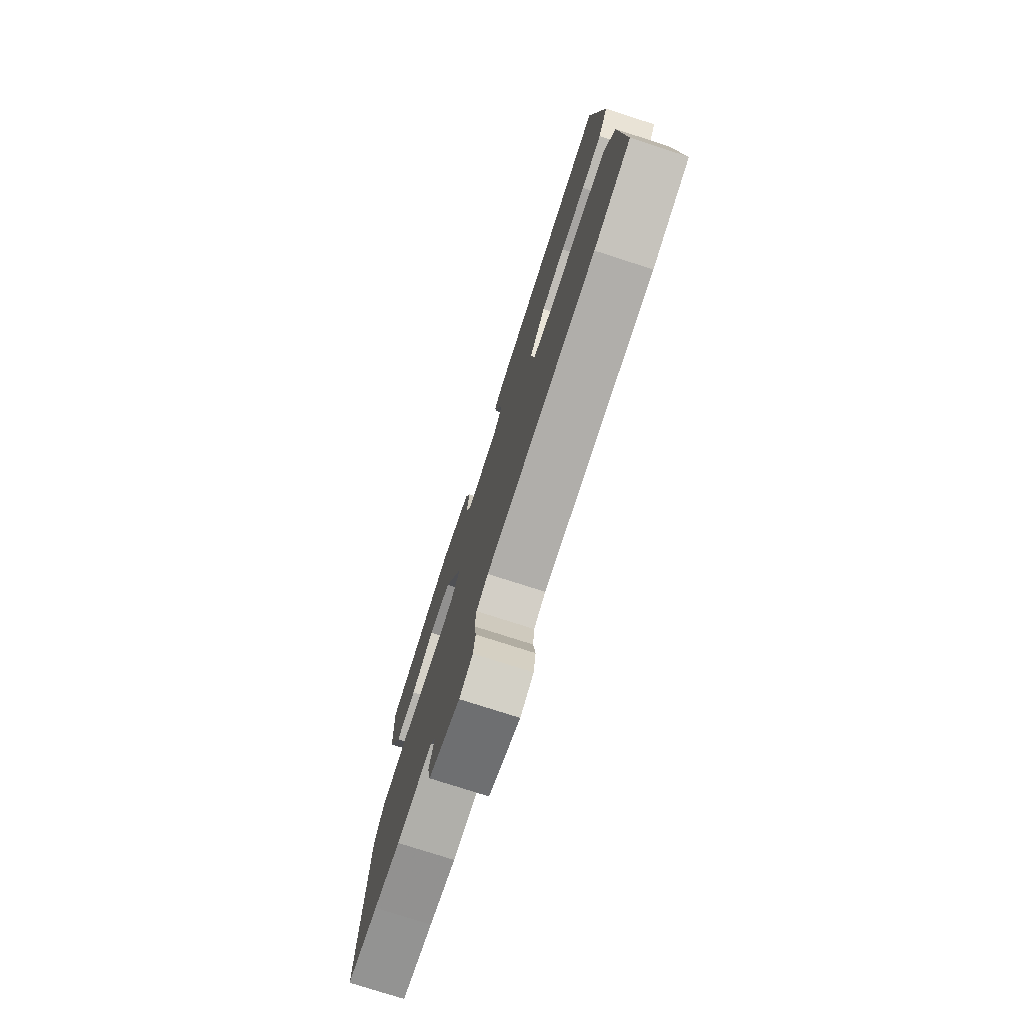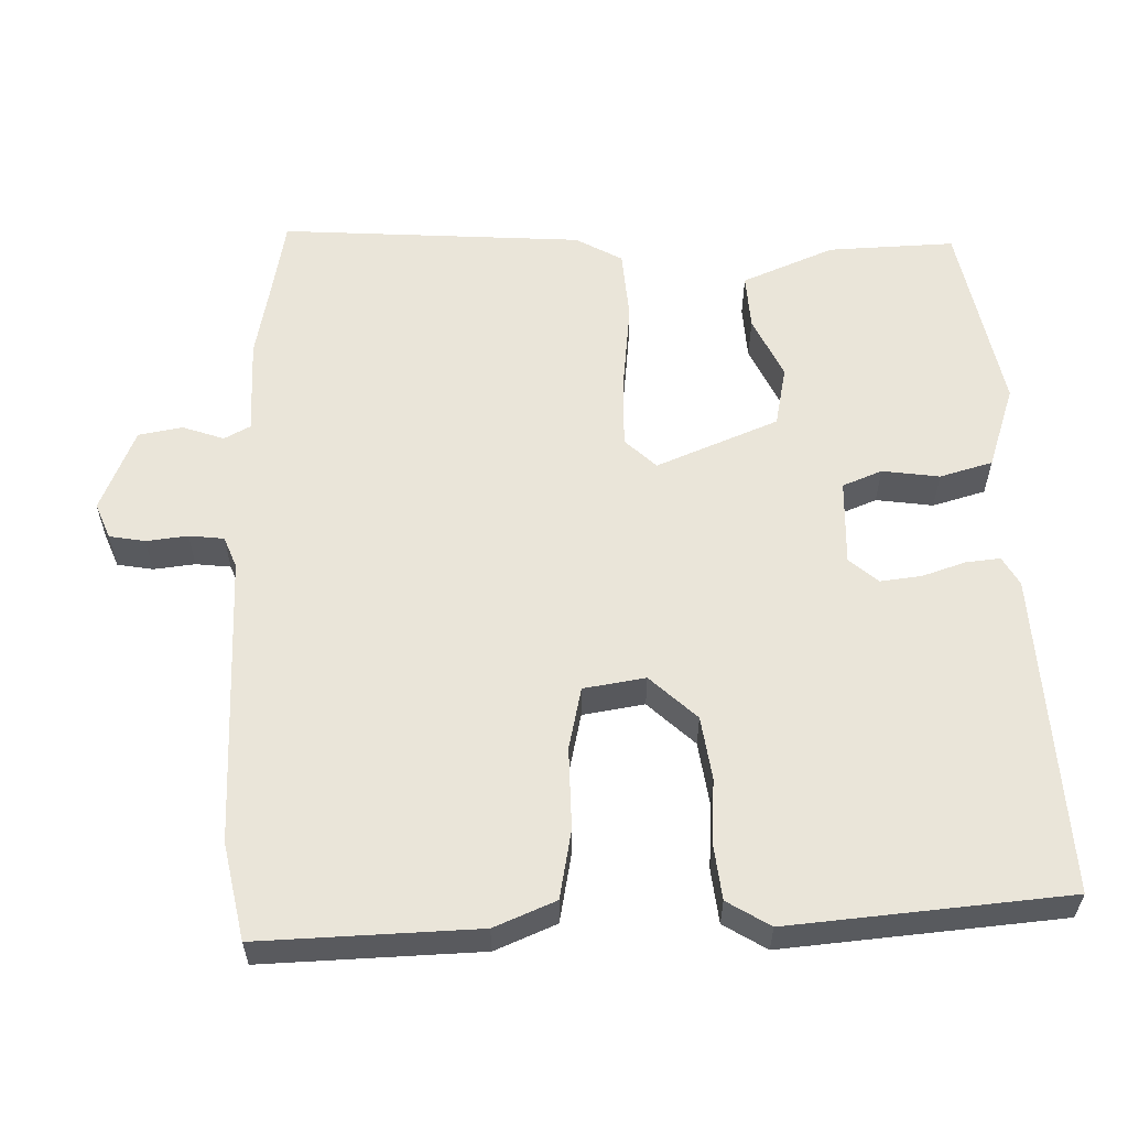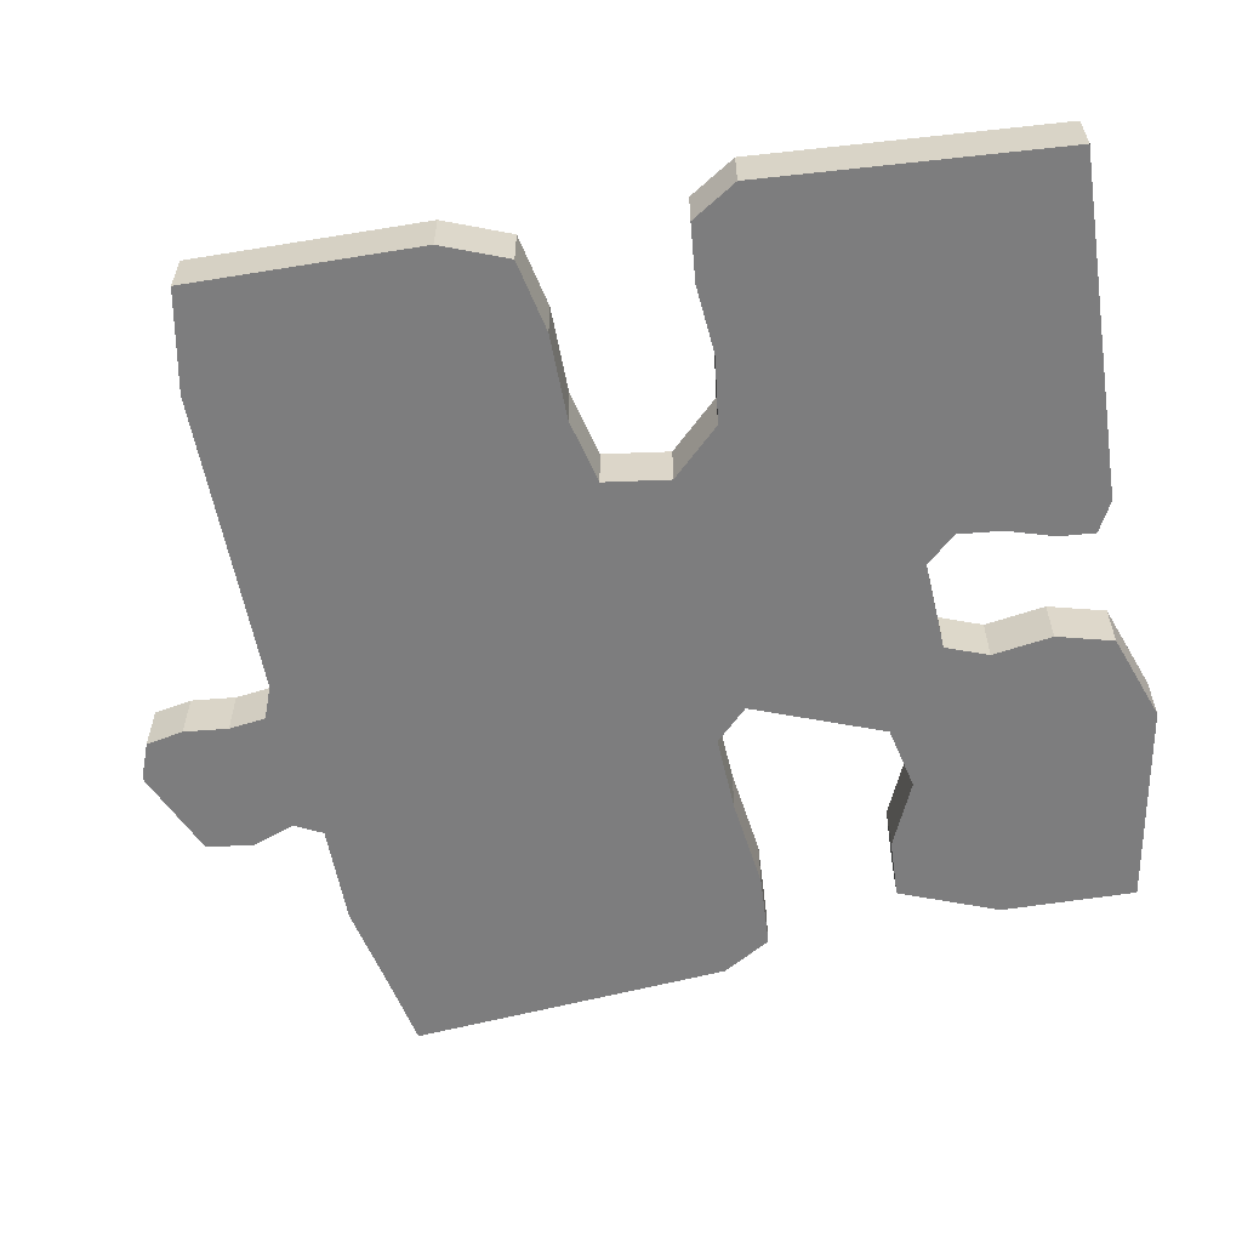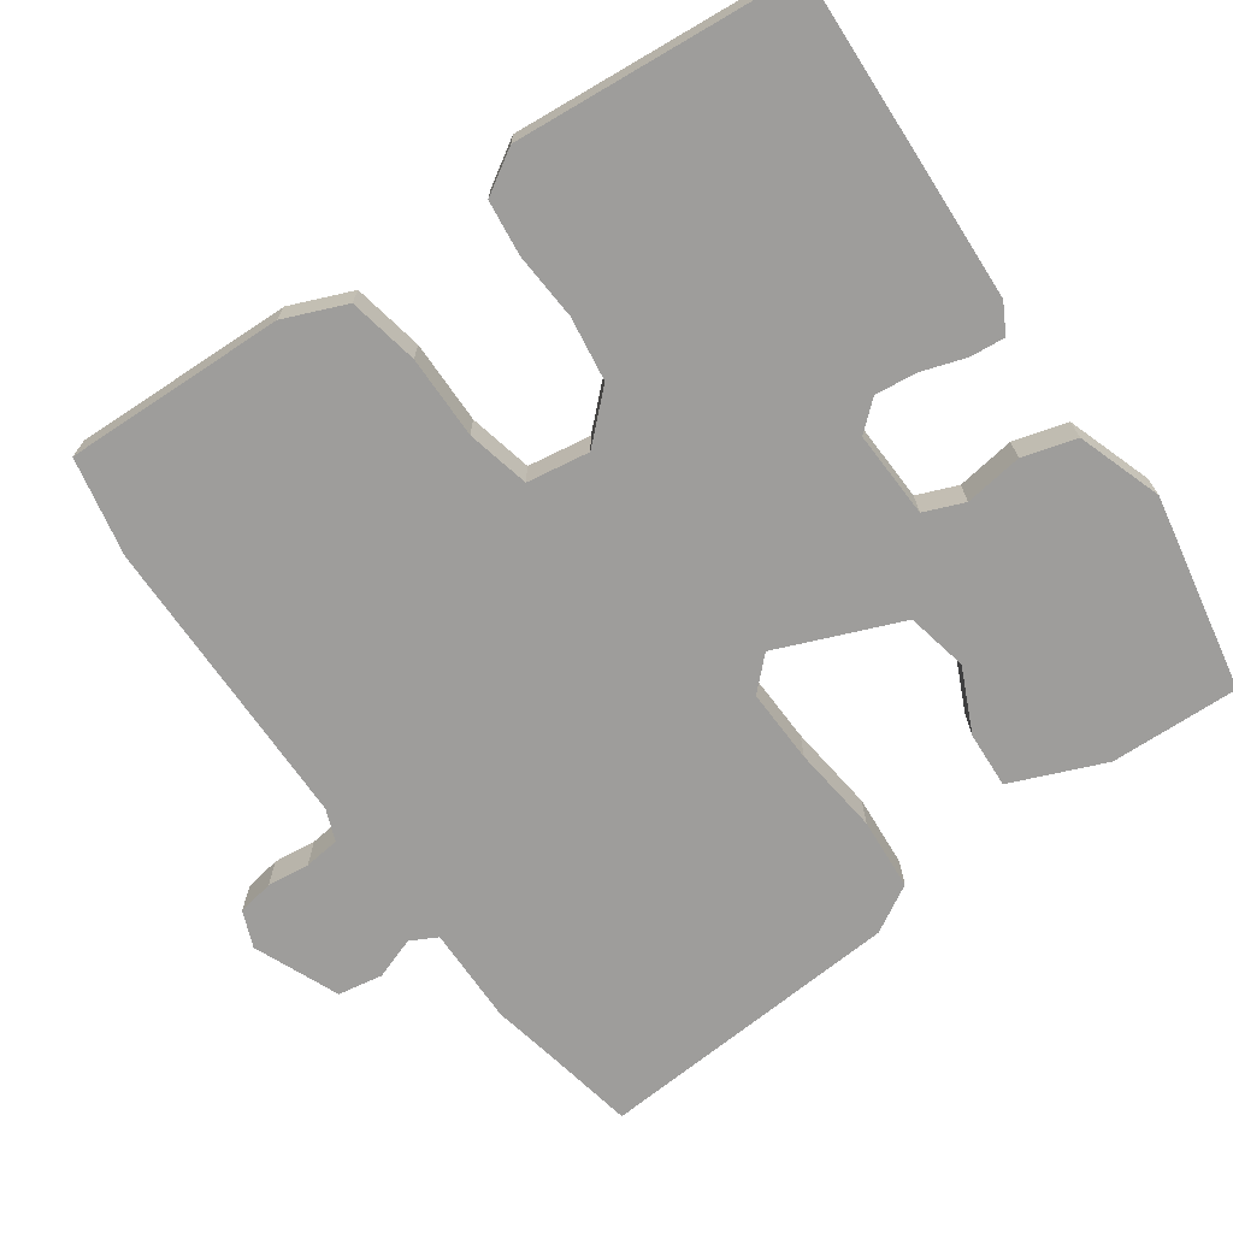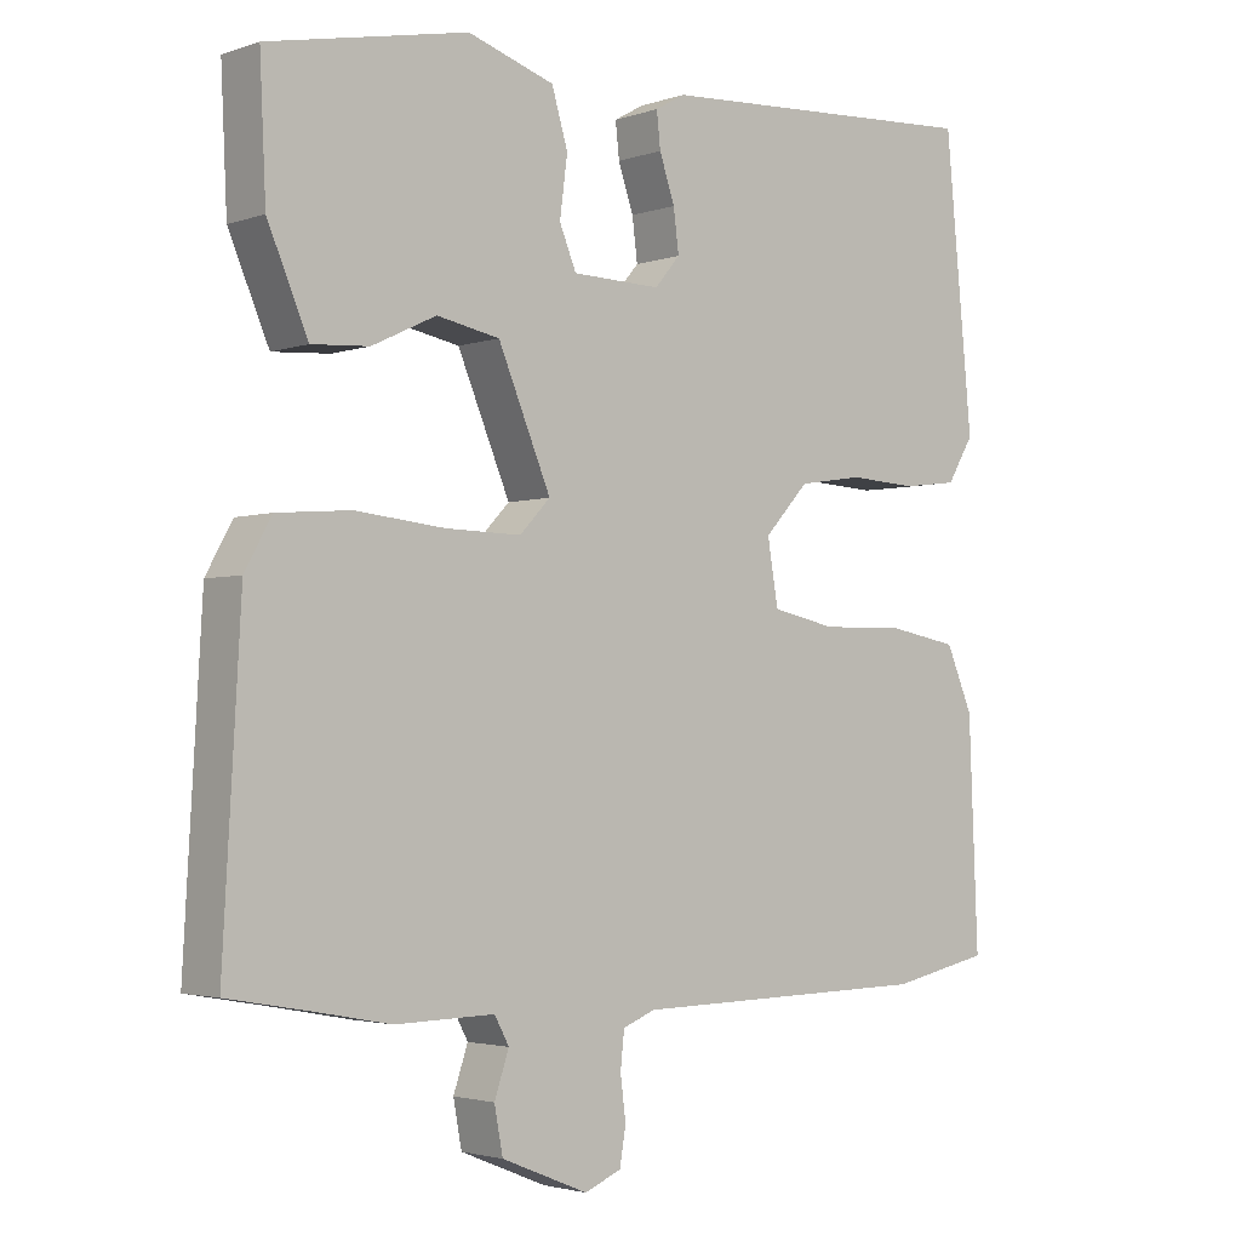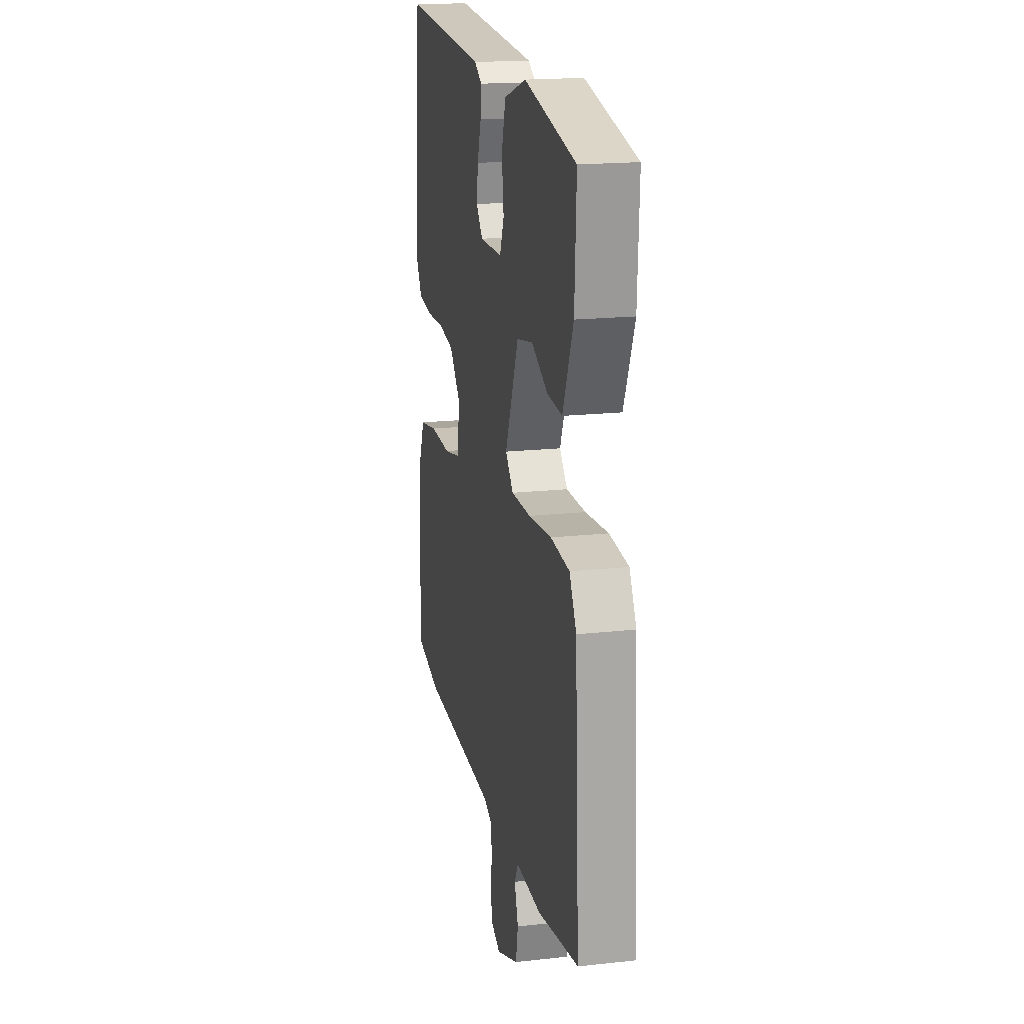
<metadata>
{"format":"obj","ext":"obj","renderer":"f3d","projection":"perspective","resolution":1024,"background":"white","views":[{"elev":-76.7,"azim":-107.9,"up":"+Z"},{"elev":58.2,"azim":-91.0,"up":"+Y"},{"elev":-59.1,"azim":-78.1,"up":"+Y"},{"elev":-70.6,"azim":-54.1,"up":"+Y"},{"elev":-2.8,"azim":139.2,"up":"+Z"},{"elev":18.5,"azim":78.1,"up":"+Z"}]}
</metadata>
<code>
v 0.522 0.07 0.449
v 0.514 0.07 0.278
v 0.461 0.07 0.154
v 0.386 0.07 0.159
v 0.302 0.07 0.199
v 0.22 0.07 0.183
v 0.151 0.07 0.019
v 0.191 0.07 -0.023
v 0.29 0.07 -0.021
v 0.407 0.07 -0.009
v 0.503 0.07 -0.017
v 0.538 0.07 -0.08
v 0.561 0.07 -0.489
v 0.449 0.07 -0.509
v 0.354 0.07 -0.527
v 0.224 0.07 -0.524
v 0.205 0.07 -0.559
v 0.224 0.07 -0.615
v 0.213 0.07 -0.674
v 0.1 0.07 -0.72
v 0.052 0.07 -0.7
v 0.044 0.07 -0.652
v 0.051 0.07 -0.596
v 0.046 0.07 -0.549
v 0.004 0.07 -0.532
v -0.389 0.07 -0.524
v -0.519 0.07 -0.496
v -0.507 0.07 -0.203
v -0.472 0.07 -0.121
v -0.379 0.07 -0.104
v -0.269 0.07 -0.106
v -0.185 0.07 -0.088
v -0.171 0.07 -0.005
v -0.229 0.07 0.058
v -0.314 0.07 0.071
v -0.403 0.07 0.066
v -0.476 0.07 0.075
v -0.511 0.07 0.133
v -0.475 0.07 0.507
v -0.041 0.07 0.482
v -0.002 0.07 0.46
v -0.007 0.07 0.414
v -0.027 0.07 0.355
v -0.034 0.07 0.3
v -0.001 0.07 0.261
v 0.115 0.07 0.264
v 0.137 0.07 0.317
v 0.127 0.07 0.394
v 0.148 0.07 0.465
v 0.261 0.07 0.502
v 0.522 0 0.449
v 0.514 0 0.278
v 0.461 0 0.154
v 0.386 0 0.159
v 0.302 0 0.199
v 0.22 0 0.183
v 0.151 0 0.019
v 0.191 0 -0.023
v 0.29 0 -0.021
v 0.407 0 -0.009
v 0.503 0 -0.017
v 0.538 0 -0.08
v 0.561 0 -0.489
v 0.449 0 -0.509
v 0.354 0 -0.527
v 0.224 0 -0.524
v 0.205 0 -0.559
v 0.224 0 -0.615
v 0.213 0 -0.674
v 0.1 0 -0.72
v 0.052 0 -0.7
v 0.044 0 -0.652
v 0.051 0 -0.596
v 0.046 0 -0.549
v 0.004 0 -0.532
v -0.389 0 -0.524
v -0.519 0 -0.496
v -0.507 0 -0.203
v -0.472 0 -0.121
v -0.379 0 -0.104
v -0.269 0 -0.106
v -0.185 0 -0.088
v -0.171 0 -0.005
v -0.229 0 0.058
v -0.314 0 0.071
v -0.403 0 0.066
v -0.476 0 0.075
v -0.511 0 0.133
v -0.475 0 0.507
v -0.041 0 0.482
v -0.002 0 0.46
v -0.007 0 0.414
v -0.027 0 0.355
v -0.034 0 0.3
v -0.001 0 0.261
v 0.115 0 0.264
v 0.137 0 0.317
v 0.127 0 0.394
v 0.148 0 0.465
v 0.261 0 0.502
f 47 48 49 50
f 46 47 50 1
f 40 41 42 43
f 40 43 44
f 39 40 44
f 38 39 44 45
f 35 36 37 38
f 34 35 38 45
f 28 29 30 31
f 28 31 32
f 25 26 27 28
f 24 25 28 32
f 20 21 22 23
f 20 23 24
f 17 18 19 20
f 16 17 20 24
f 14 15 16
f 12 13 14 16
f 9 10 11 12
f 8 9 12 16
f 7 8 16 24
f 2 3 4 5
f 46 1 2 5
f 46 5 6
f 33 34 45 46
f 33 46 6 7
f 7 24 32 33
f 100 99 98 97
f 51 100 97 96
f 93 92 91 90
f 94 93 90
f 94 90 89
f 95 94 89 88
f 88 87 86 85
f 95 88 85 84
f 81 80 79 78
f 82 81 78
f 78 77 76 75
f 82 78 75 74
f 73 72 71 70
f 74 73 70
f 70 69 68 67
f 74 70 67 66
f 66 65 64
f 66 64 63 62
f 62 61 60 59
f 66 62 59 58
f 74 66 58 57
f 55 54 53 52
f 55 52 51 96
f 56 55 96
f 96 95 84 83
f 57 56 96 83
f 83 82 74 57
f 1 51 52 2
f 2 52 53 3
f 3 53 54 4
f 4 54 55 5
f 5 55 56 6
f 6 56 57 7
f 7 57 58 8
f 8 58 59 9
f 9 59 60 10
f 10 60 61 11
f 11 61 62 12
f 12 62 63 13
f 13 63 64 14
f 14 64 65 15
f 15 65 66 16
f 16 66 67 17
f 17 67 68 18
f 18 68 69 19
f 19 69 70 20
f 20 70 71 21
f 21 71 72 22
f 22 72 73 23
f 23 73 74 24
f 24 74 75 25
f 25 75 76 26
f 26 76 77 27
f 27 77 78 28
f 28 78 79 29
f 29 79 80 30
f 30 80 81 31
f 31 81 82 32
f 32 82 83 33
f 33 83 84 34
f 34 84 85 35
f 35 85 86 36
f 36 86 87 37
f 37 87 88 38
f 38 88 89 39
f 39 89 90 40
f 40 90 91 41
f 41 91 92 42
f 42 92 93 43
f 43 93 94 44
f 44 94 95 45
f 45 95 96 46
f 46 96 97 47
f 47 97 98 48
f 48 98 99 49
f 49 99 100 50
f 50 100 51 1

</code>
